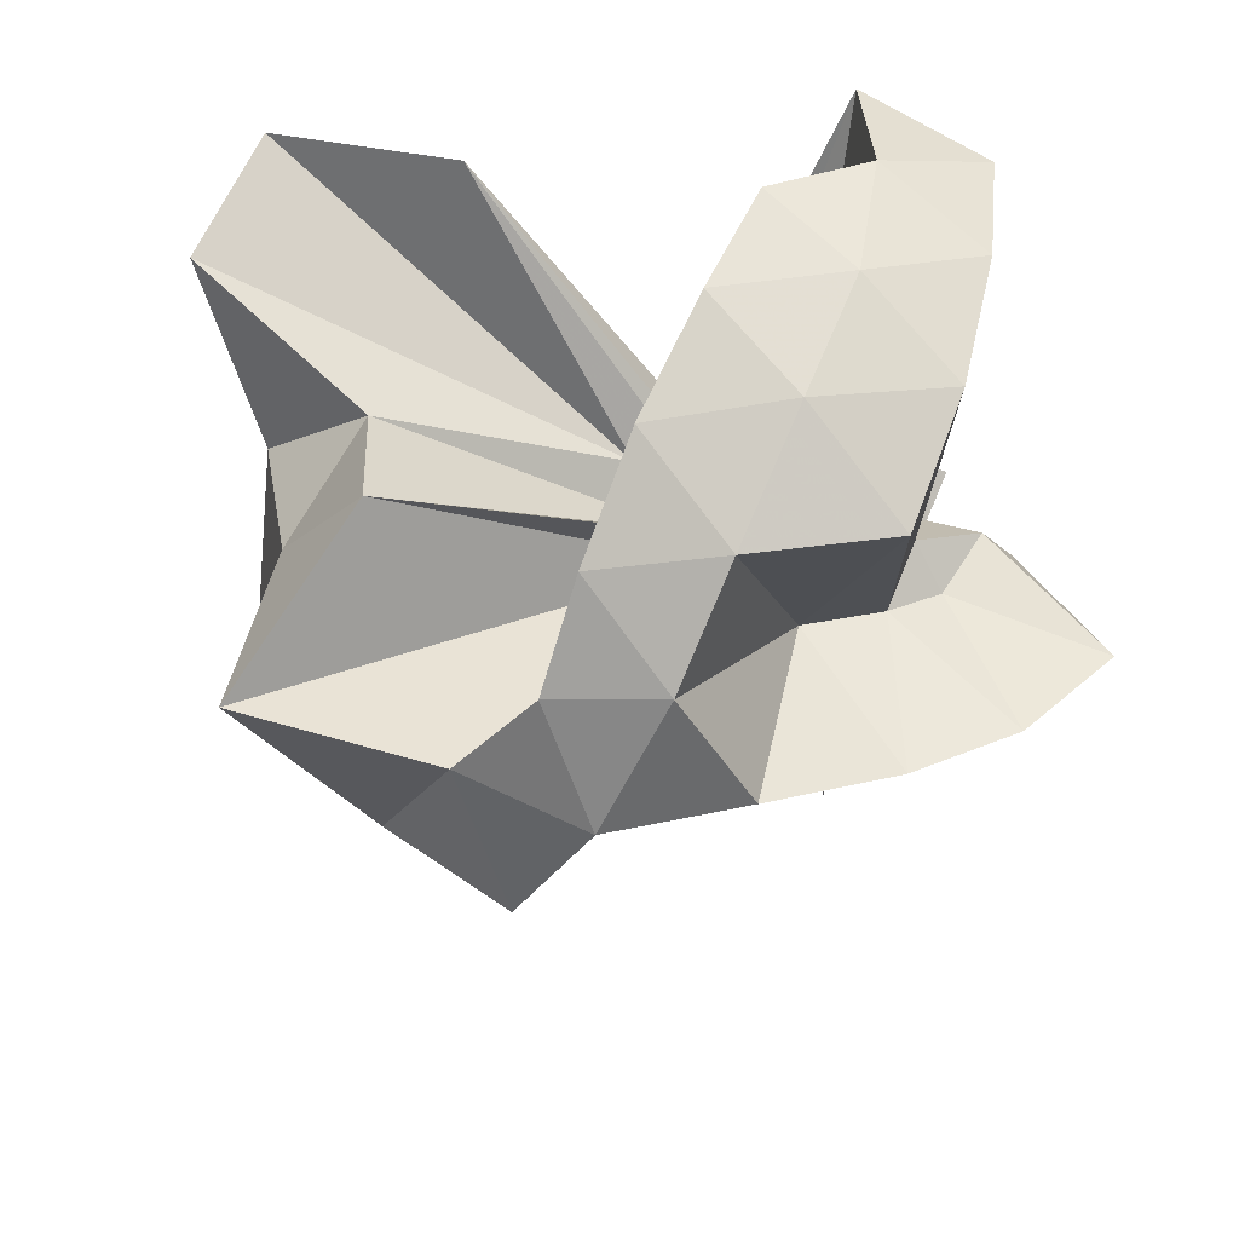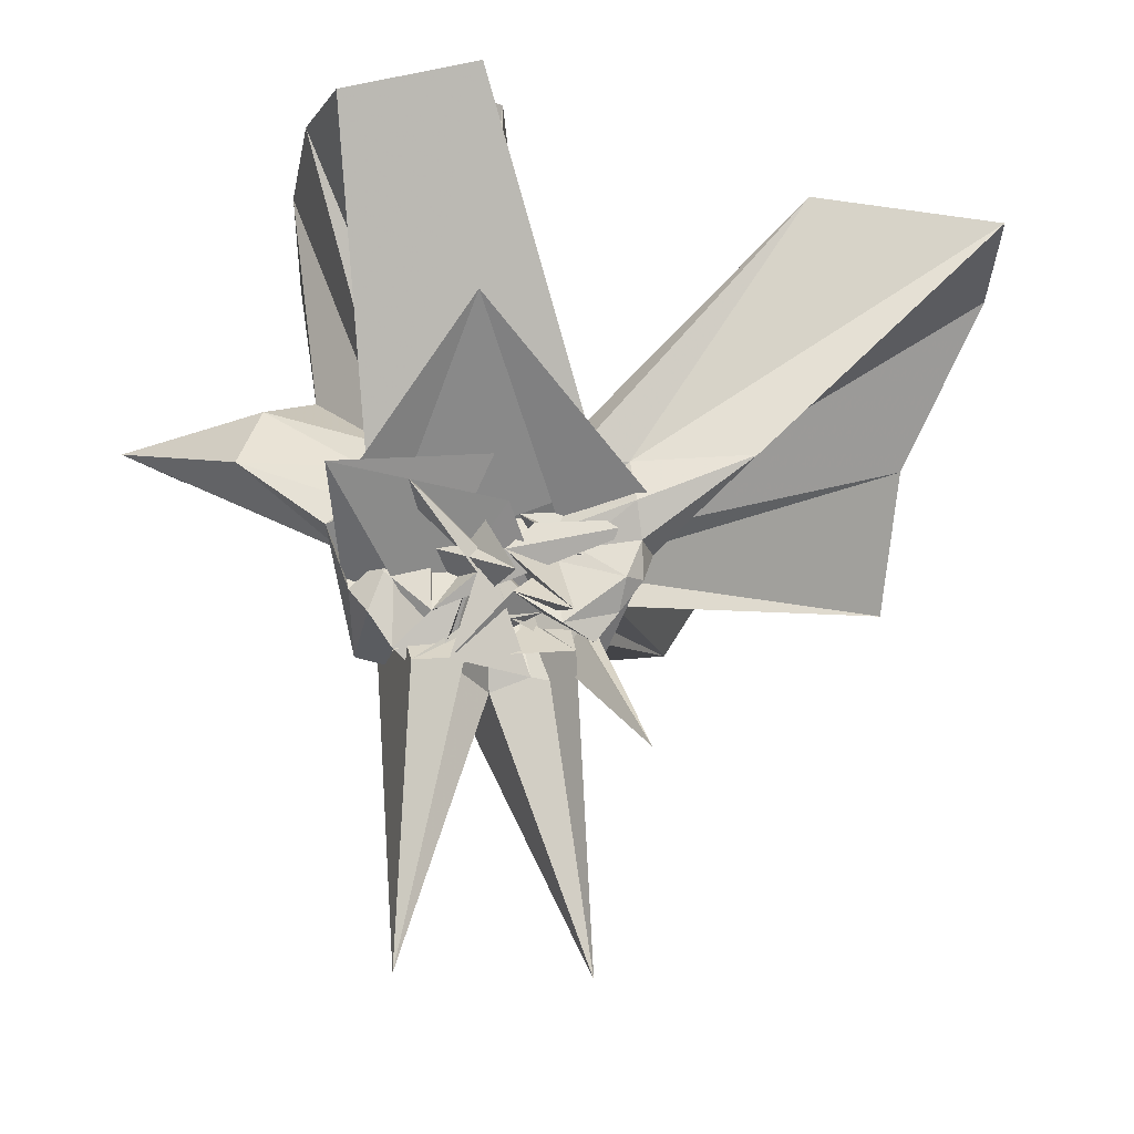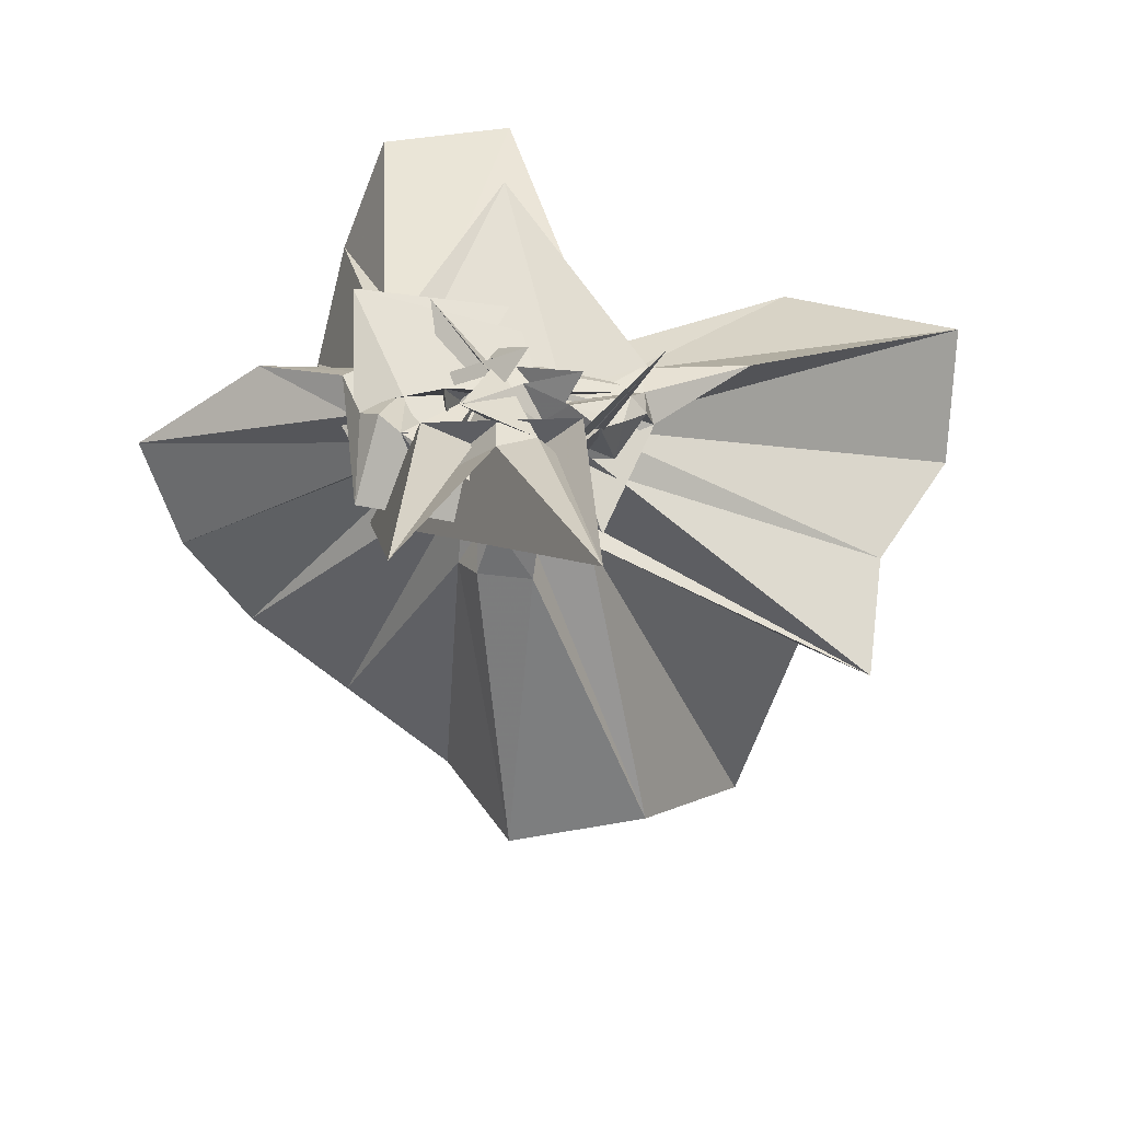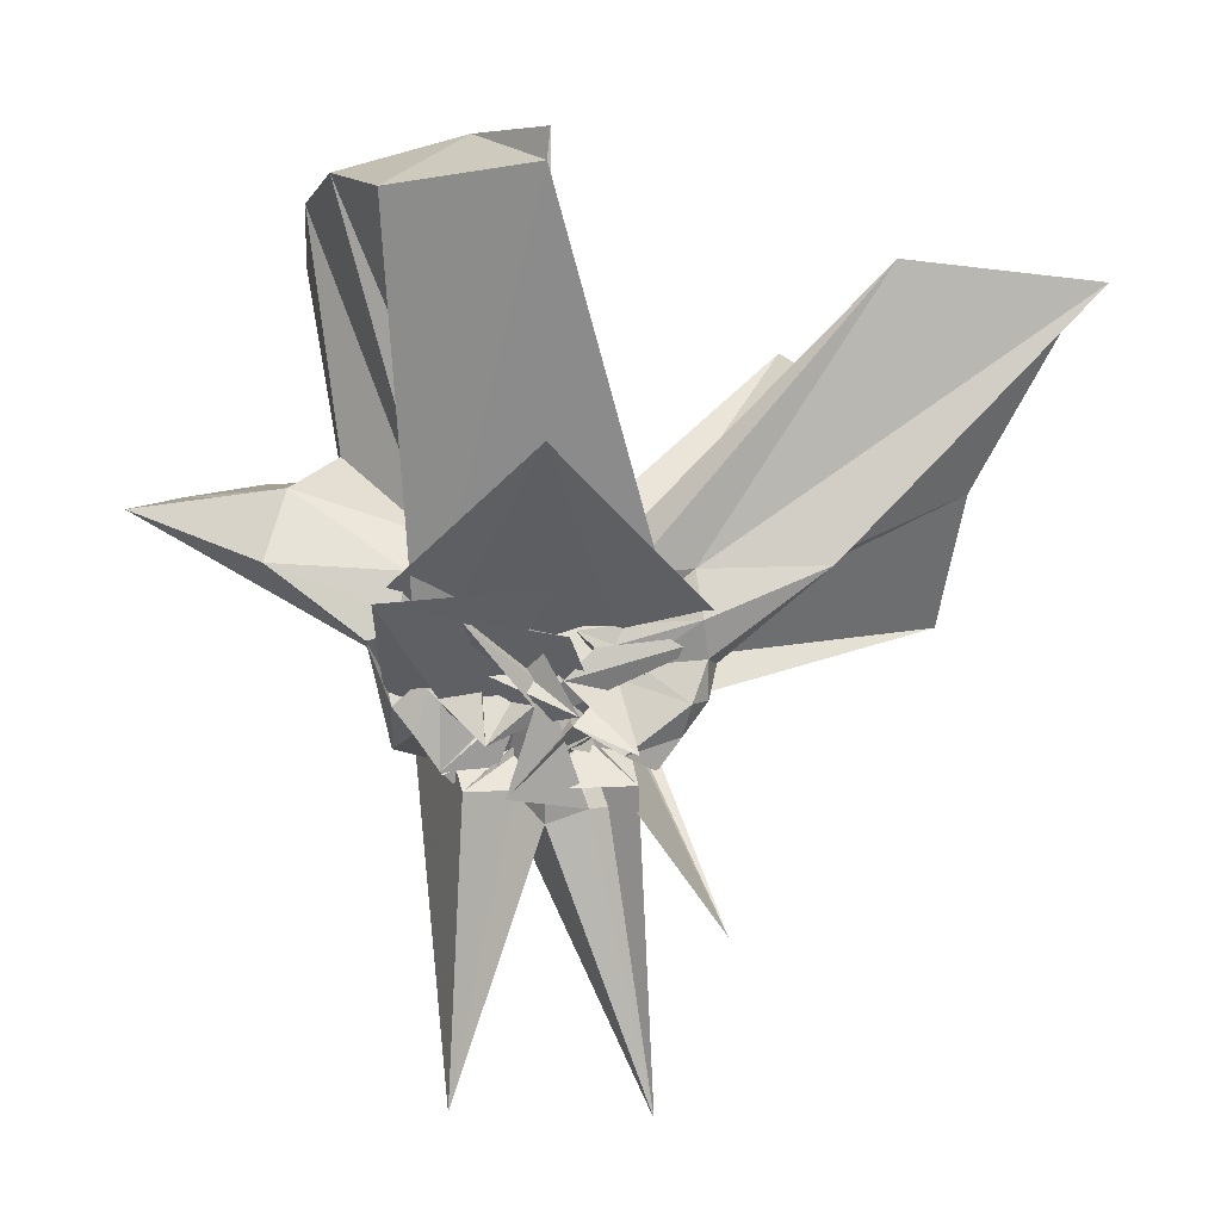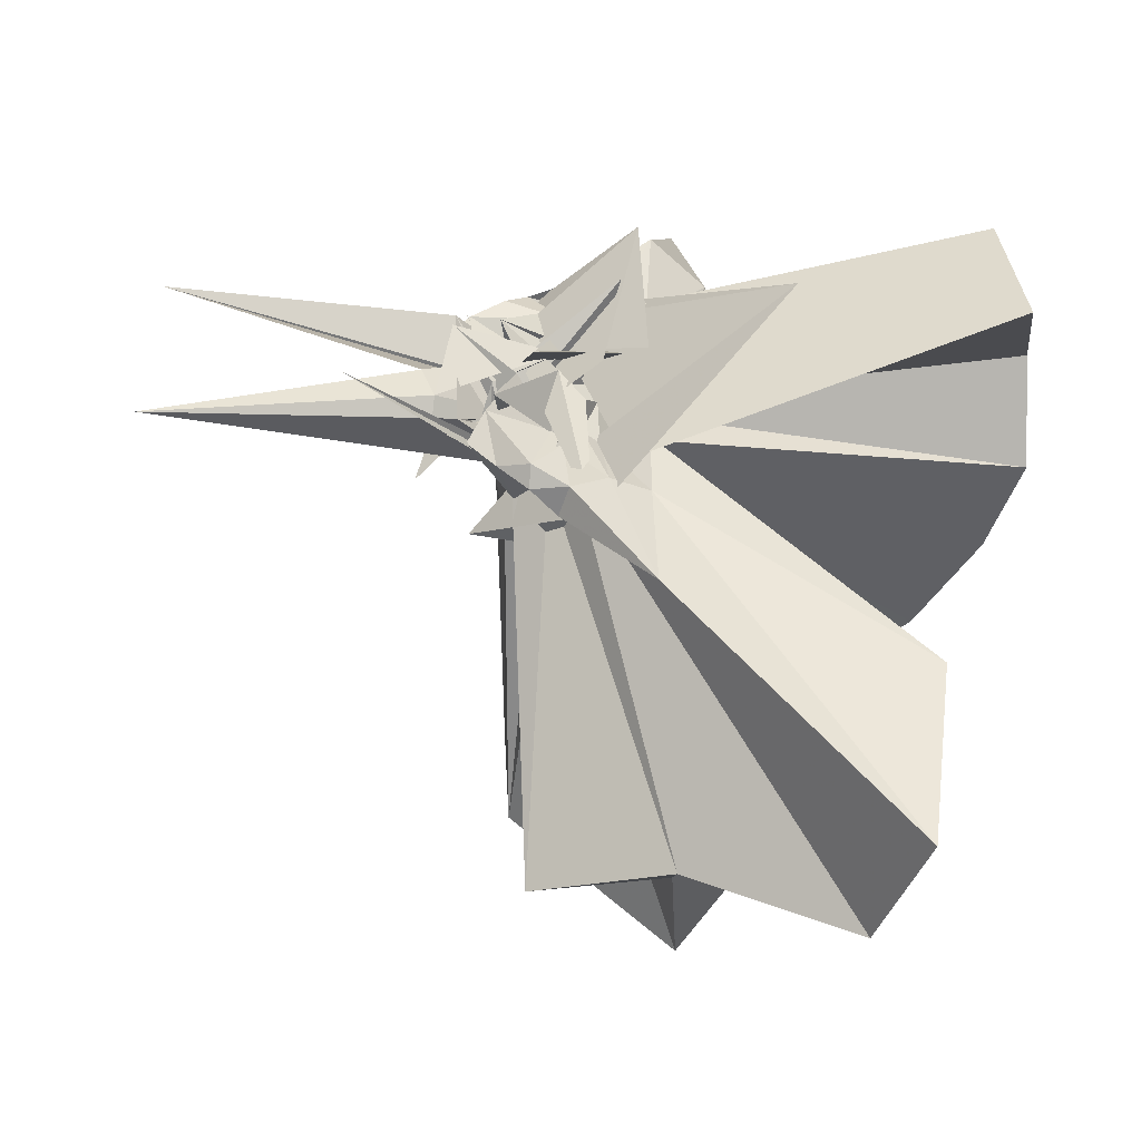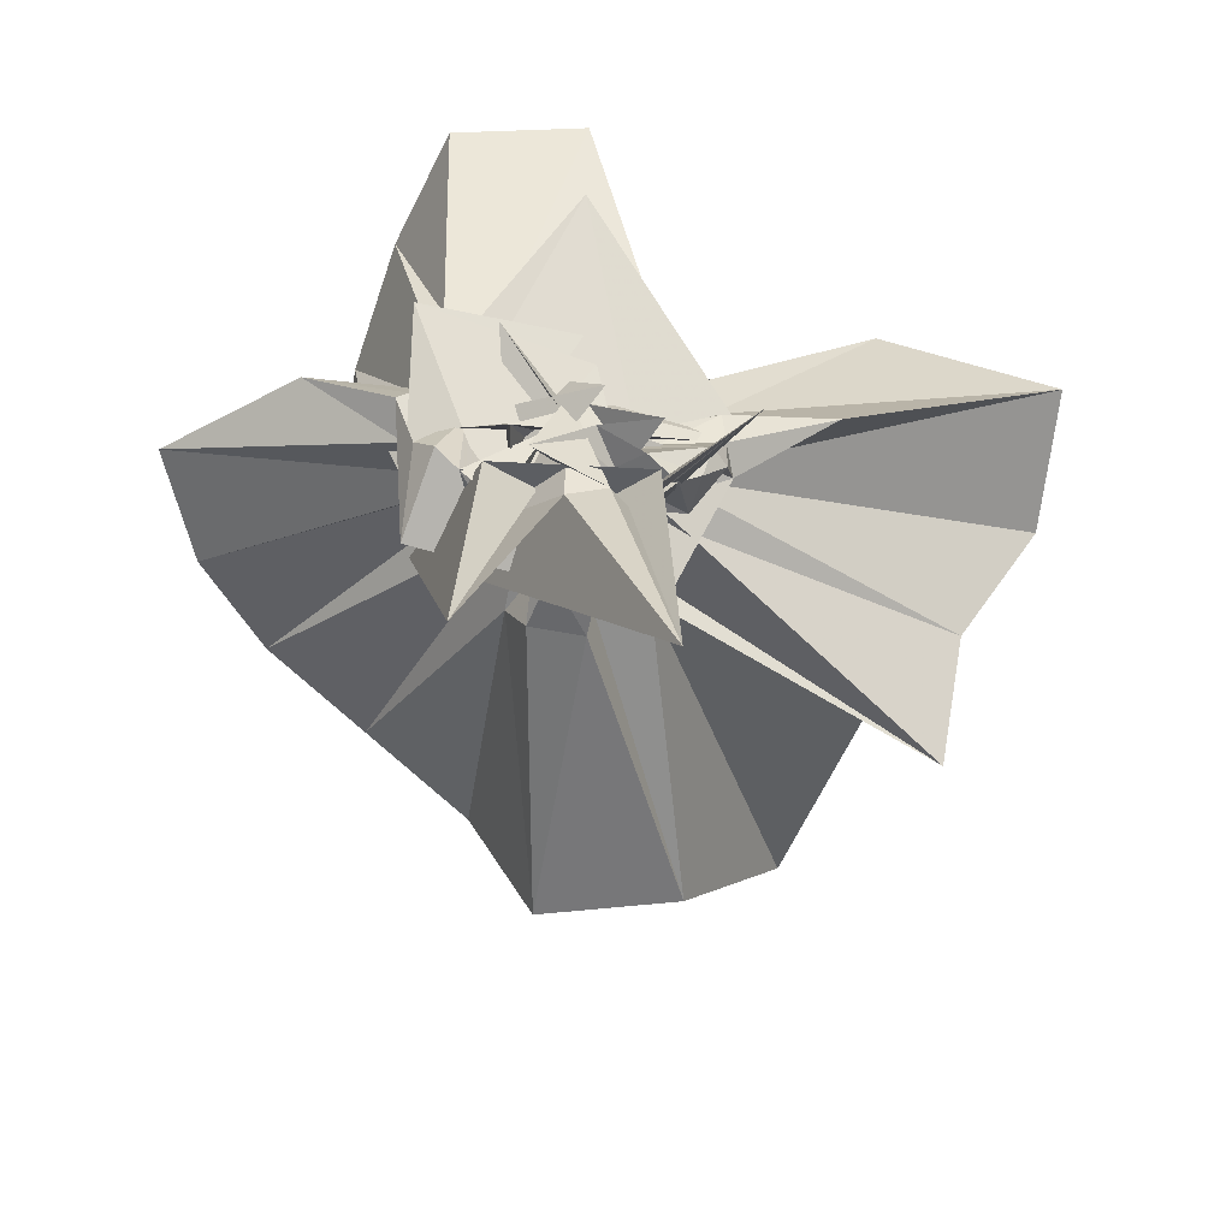
<metadata>
{"format":"obj","ext":"obj","renderer":"f3d","projection":"perspective","resolution":1024,"background":"white","views":[{"elev":51.4,"azim":117.4,"up":"+Z"},{"elev":-15.3,"azim":-86.1,"up":"+Z"},{"elev":-66.2,"azim":-89.7,"up":"+Z"},{"elev":4.5,"azim":-90.5,"up":"+Z"},{"elev":-45.1,"azim":-98.0,"up":"+Y"},{"elev":-64.4,"azim":-94.5,"up":"+Z"}]}
</metadata>
<code>
v -0.9159 -0.1031 1.119
v -0.6388 0.2046 0.2654
v -0.04614 -0.1015 0.6142
v -0.1169 0.1304 0.6723
v -0.5388 0.1832 0.4397
v -0.651 0.3148 0.4338
v -0.7574 0.3842 0.4097
v -0.9112 0.3985 0.4352
v -0.9962 0.1679 0.2825
v -0.9496 0.1064 0.1097
v -1.046 -0.01752 0.2643
v -0.7473 0.1079 -0.06281
v -1.342 -0.09915 0.5335
v -0.7494 -0.3083 -0.06413
v -1.014 -0.1507 0.1716
v -0.9826 -0.2426 0.1808
v -0.988 -0.3756 0.2856
v -0.8929 -1.166 0.8251
v -0.5747 -1.145 0.7684
v -0.5034 -0.7187 0.6034
v -0.2562 -0.5785 0.6962
v -0.7926 -0.1172 0.1816
v 0.03414 0.05257 0.3996
v -0.1596 0.283 0.4026
v -0.3323 0.5002 0.4218
v -0.5321 0.646 0.4026
v -0.7833 0.7279 0.3891
v -0.998 0.4375 0.2985
v -1.016 0.1817 0.2042
v -0.9919 0.04326 0.148
v -1.136 -0.1565 0.02165
v -0.9342 0.271 0.1927
v -0.9773 -0.4533 0.1661
v -1.047 -0.1854 0.1418
v -0.9951 -0.224 0.1416
v -1.026 -0.391 0.1921
v -0.9953 -0.6367 0.2926
v -0.9083 -0.28 0.1425
v -0.4839 -0.9533 0.4067
v -0.2516 -0.7745 0.44
v 0.1734 -0.6396 0.5213
v 0.03013 -0.2491 0.404
v -0.6071 0.003765 0.1161
v -0.8003 -0.01651 0.109
v -0.8747 0.02656 0.1644
v -0.8785 0.04922 0.1383
v -0.9492 0.22 0.1192
v -1.028 0.2426 0.1532
v -1.144 -0.1125 0.2592
v -1.017 -0.00354 0.08032
v -0.975 0.03855 0.1912
v -1.067 0.01819 -0.04103
v -1.07 -0.128 0.08184
v -0.984 -0.2283 0.07925
v -0.9899 -0.2684 0.1032
v -0.9995 -0.3999 0.1154
v -0.9316 -0.4191 0.1012
v -0.8545 -0.2301 0.09048
v -0.3261 -0.9065 0.1176
v -0.6519 -0.2824 0.1131
v 0.0341 -0.4091 0.1198
v 0.08656 -0.09816 0.1118
v -0.7546 -0.07903 0.07659
v -0.7754 0.06667 0.09289
v -0.8583 -0.1814 0.1629
v -0.9052 -0.01286 0.004953
v -0.9897 0.1982 0.02517
v -0.8239 0.2082 -0.07624
v -1.195 0.2199 0.2348
v -1.119 -0.1399 0.1679
v -0.8916 0.006778 0.009566
v -0.9305 -0.05569 0.1542
v -1.108 -0.2691 -0.05449
v -0.987 -0.2238 0.0791
v -1.022 -0.3693 0.0331
v -0.9814 -0.4017 0.03526
v -1.008 -0.1809 0.1288
v -0.9036 -0.273 0.006519
v -0.7441 -0.1665 0.1615
v -0.845 -0.09468 0.08426
v -0.6059 -0.1598 0.0279
v -0.6302 -0.04026 0.004222
v -0.8732 -0.03727 0.09231
v -0.7962 0.05898 0.02071
v -0.8481 0.03217 -0.03927
v -1.013 0.1036 0.1102
v -1.007 0.1557 -0.02595
v -0.7912 -0.203 -0.1849
v -0.9392 0.05602 -0.04512
v -0.8965 -0.2352 -0.08317
v -1.183 0.05383 0.1984
v -0.9681 -0.1978 -0.02361
v -1.064 -0.1442 -0.003774
v -1.039 -0.241 -0.06381
v -0.989 -0.3515 -0.03295
v -0.888 -0.3351 0.01414
v -0.8865 -0.2173 0.01903
v -1.263 -0.4266 -0.3644
v -0.8436 -0.191 0.09198
v -0.7571 -0.1809 0.01455
v -0.7518 -0.07922 -0.01511
v -0.8165 -0.04594 0.02247
v -0.1955 -0.09813 0.8112
v -0.3092 0.1496 0.8718
v -0.4892 0.3987 0.8703
v -0.7895 0.307 0.4914
v -0.9348 0.1228 0.3471
v -0.9375 -0.01704 0.2407
v -1.003 -0.03933 0.1843
v -0.9635 0.149 0.07826
v -1.019 -0.3243 0.2299
v -0.7449 -0.3199 0.1385
v -1.023 -0.2511 0.2794
v -0.9628 -0.7545 0.8675
v -0.8439 -0.3221 0.3348
v -0.8328 -0.2009 0.1978
v -0.7832 -0.08927 0.2912
v -0.413 -0.1004 0.9806
v -0.5703 0.149 1.021
v -0.758 0.375 0.9811
v -1.043 0.3021 1.021
v -1.315 0.1954 0.9793
v -1.336 -0.102 1.023
v -1.059 -0.2123 0.3412
v -0.9374 -0.1665 0.2691
v -0.8954 -0.1495 0.2302
v -0.8912 -0.1148 0.1229
v -0.6712 -0.09737 1.084
v -0.8376 0.129 1.085
v -1.108 0.03953 1.087
v -0.8701 -0.003871 0.1518
v -0.8886 -0.1116 0.286
v -0.7746 -0.1243 0.1327
v -0.9964 0.1055 -0.1061
v -0.9318 0.01394 -0.01077
v -0.9933 0.1061 -0.0992
v -1.027 -0.05676 0.04807
v -0.9947 -0.07483 0.009211
v -1.027 -0.1372 -0.05083
v -1.07 -0.01891 -0.1409
v -0.9392 -0.1314 0.01887
v -0.9995 -0.3032 -0.09715
v -0.9459 -0.2065 0.009818
v -0.9429 -0.2536 -0.05815
v -0.7206 -0.05946 0.07125
v -0.8293 -0.1563 -0.01358
v -0.8439 -0.04407 0.004871
v -0.8023 -0.2013 0.08893
v -0.9613 -0.05508 -0.03328
v -0.9679 0.02919 -0.1717
v -0.9108 0.01024 -0.106
v -1.083 -0.08953 0.08261
v -1.008 -0.1753 -0.1674
v -0.9598 -0.2267 -0.1676
v -0.8773 -0.2256 0.05125
v -0.7824 -0.02426 0.0987
v -0.8571 -0.09637 -0.03899
v -1.028 0.06296 -0.1321
v -0.9951 0.09411 -0.7522
v -1.001 -0.09134 -0.1972
v -0.9878 -0.2989 -0.7681
v -1.032 -0.2677 -0.1202
f 3 23 4
f 4 23 24
f 4 24 5
f 5 24 25
f 5 25 6
f 6 25 26
f 6 26 7
f 7 26 27
f 7 27 8
f 8 27 28
f 8 28 9
f 9 28 29
f 9 29 10
f 10 29 30
f 10 30 11
f 11 30 31
f 11 31 12
f 12 31 32
f 12 32 13
f 13 32 33
f 13 33 14
f 14 33 34
f 14 34 15
f 15 34 35
f 15 35 16
f 16 35 36
f 16 36 17
f 17 36 37
f 17 37 18
f 18 37 38
f 18 38 19
f 19 38 39
f 19 39 20
f 20 39 40
f 20 40 21
f 21 40 41
f 21 41 22
f 22 41 42
f 22 42 3
f 3 42 23
f 23 43 24
f 24 43 44
f 24 44 25
f 25 44 45
f 25 45 26
f 26 45 46
f 26 46 27
f 27 46 47
f 27 47 28
f 28 47 48
f 28 48 29
f 29 48 49
f 29 49 30
f 30 49 50
f 30 50 31
f 31 50 51
f 31 51 32
f 32 51 52
f 32 52 33
f 33 52 53
f 33 53 34
f 34 53 54
f 34 54 35
f 35 54 55
f 35 55 36
f 36 55 56
f 36 56 37
f 37 56 57
f 37 57 38
f 38 57 58
f 38 58 39
f 39 58 59
f 39 59 40
f 40 59 60
f 40 60 41
f 41 60 61
f 41 61 42
f 42 61 62
f 42 62 23
f 23 62 43
f 43 63 44
f 44 63 64
f 44 64 45
f 45 64 65
f 45 65 46
f 46 65 66
f 46 66 47
f 47 66 67
f 47 67 48
f 48 67 68
f 48 68 49
f 49 68 69
f 49 69 50
f 50 69 70
f 50 70 51
f 51 70 71
f 51 71 52
f 52 71 72
f 52 72 53
f 53 72 73
f 53 73 54
f 54 73 74
f 54 74 55
f 55 74 75
f 55 75 56
f 56 75 76
f 56 76 57
f 57 76 77
f 57 77 58
f 58 77 78
f 58 78 59
f 59 78 79
f 59 79 60
f 60 79 80
f 60 80 61
f 61 80 81
f 61 81 62
f 62 81 82
f 62 82 43
f 43 82 63
f 63 83 64
f 64 83 84
f 64 84 65
f 65 84 85
f 65 85 66
f 66 85 86
f 66 86 67
f 67 86 87
f 67 87 68
f 68 87 88
f 68 88 69
f 69 88 89
f 69 89 70
f 70 89 90
f 70 90 71
f 71 90 91
f 71 91 72
f 72 91 92
f 72 92 73
f 73 92 93
f 73 93 74
f 74 93 94
f 74 94 75
f 75 94 95
f 75 95 76
f 76 95 96
f 76 96 77
f 77 96 97
f 77 97 78
f 78 97 98
f 78 98 79
f 79 98 99
f 79 99 80
f 80 99 100
f 80 100 81
f 81 100 101
f 81 101 82
f 82 101 102
f 82 102 63
f 63 102 83
f 103 104 118
f 104 119 118
f 104 105 119
f 105 120 119
f 105 106 120
f 106 107 120
f 107 121 120
f 107 108 121
f 108 122 121
f 108 109 122
f 109 110 122
f 110 123 122
f 110 111 123
f 111 124 123
f 111 112 124
f 112 113 124
f 113 125 124
f 113 114 125
f 114 126 125
f 114 115 126
f 115 116 126
f 116 127 126
f 116 117 127
f 117 118 127
f 117 103 118
f 118 119 128
f 119 129 128
f 119 120 129
f 120 121 129
f 121 130 129
f 121 122 130
f 122 123 130
f 123 131 130
f 123 124 131
f 124 125 131
f 125 132 131
f 125 126 132
f 126 127 132
f 127 128 132
f 127 118 128
f 133 148 134
f 134 148 149
f 134 149 135
f 135 149 150
f 135 150 136
f 136 150 137
f 137 150 151
f 137 151 138
f 138 151 152
f 138 152 139
f 139 152 140
f 140 152 153
f 140 153 141
f 141 153 154
f 141 154 142
f 142 154 143
f 143 154 155
f 143 155 144
f 144 155 156
f 144 156 145
f 145 156 146
f 146 156 157
f 146 157 147
f 147 157 148
f 147 148 133
f 148 158 149
f 149 158 159
f 149 159 150
f 150 159 151
f 151 159 160
f 151 160 152
f 152 160 153
f 153 160 161
f 153 161 154
f 154 161 155
f 155 161 162
f 155 162 156
f 156 162 157
f 157 162 158
f 157 158 148
f 3 4 103
f 103 4 104
f 4 5 104
f 104 5 105
f 5 6 105
f 105 6 106
f 6 7 106
f 7 8 106
f 106 8 107
f 8 9 107
f 107 9 108
f 9 10 108
f 108 10 109
f 10 11 109
f 11 12 109
f 109 12 110
f 12 13 110
f 110 13 111
f 13 14 111
f 111 14 112
f 14 15 112
f 15 16 112
f 112 16 113
f 16 17 113
f 113 17 114
f 17 18 114
f 114 18 115
f 18 19 115
f 19 20 115
f 115 20 116
f 20 21 116
f 116 21 117
f 21 22 117
f 117 22 103
f 22 3 103
f 83 133 84
f 84 133 134
f 84 134 85
f 85 134 135
f 85 135 86
f 86 135 136
f 86 136 87
f 87 136 88
f 88 136 137
f 88 137 89
f 89 137 138
f 89 138 90
f 90 138 139
f 90 139 91
f 91 139 92
f 92 139 140
f 92 140 93
f 93 140 141
f 93 141 94
f 94 141 142
f 94 142 95
f 95 142 96
f 96 142 143
f 96 143 97
f 97 143 144
f 97 144 98
f 98 144 145
f 98 145 99
f 99 145 100
f 100 145 146
f 100 146 101
f 101 146 147
f 101 147 102
f 102 147 133
f 102 133 83
f 128 129 1
f 129 130 1
f 130 131 1
f 131 132 1
f 132 128 1
f 159 158 2
f 160 159 2
f 161 160 2
f 162 161 2
f 158 162 2

</code>
